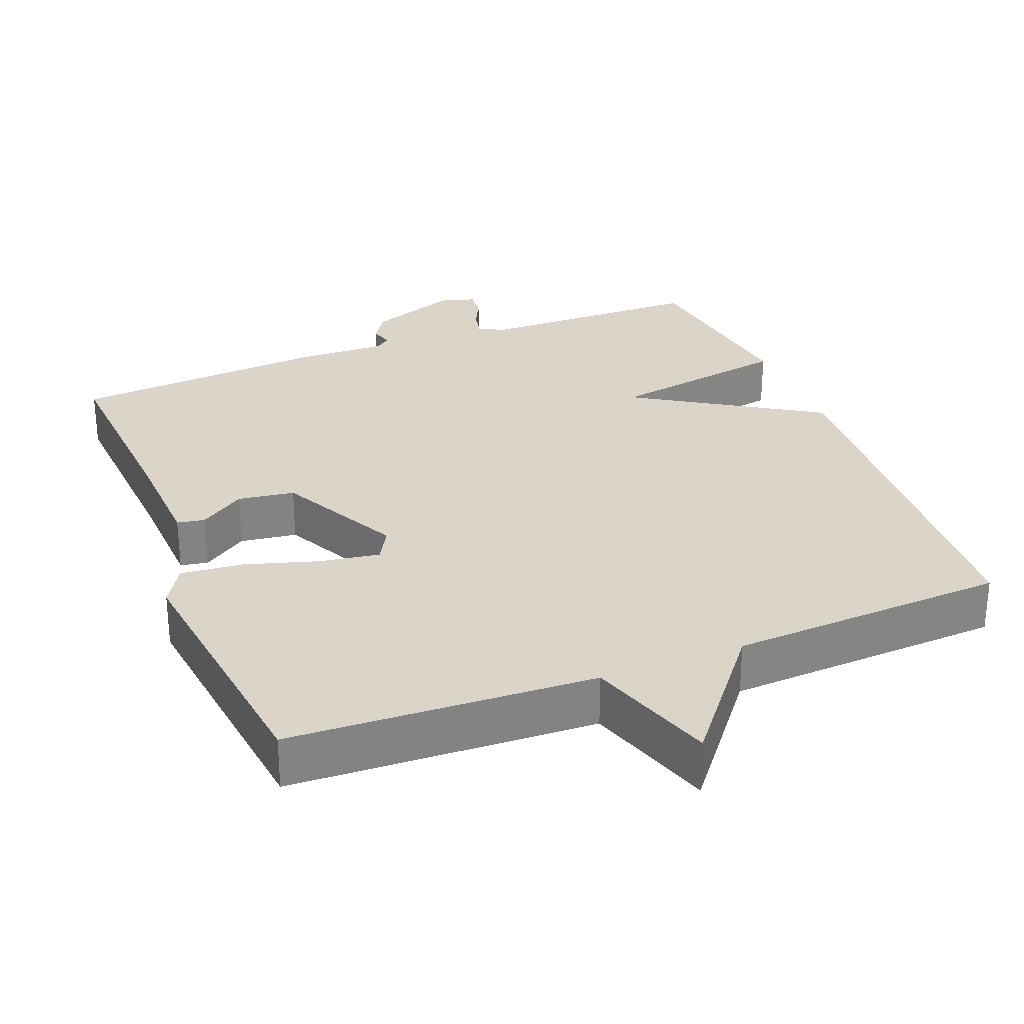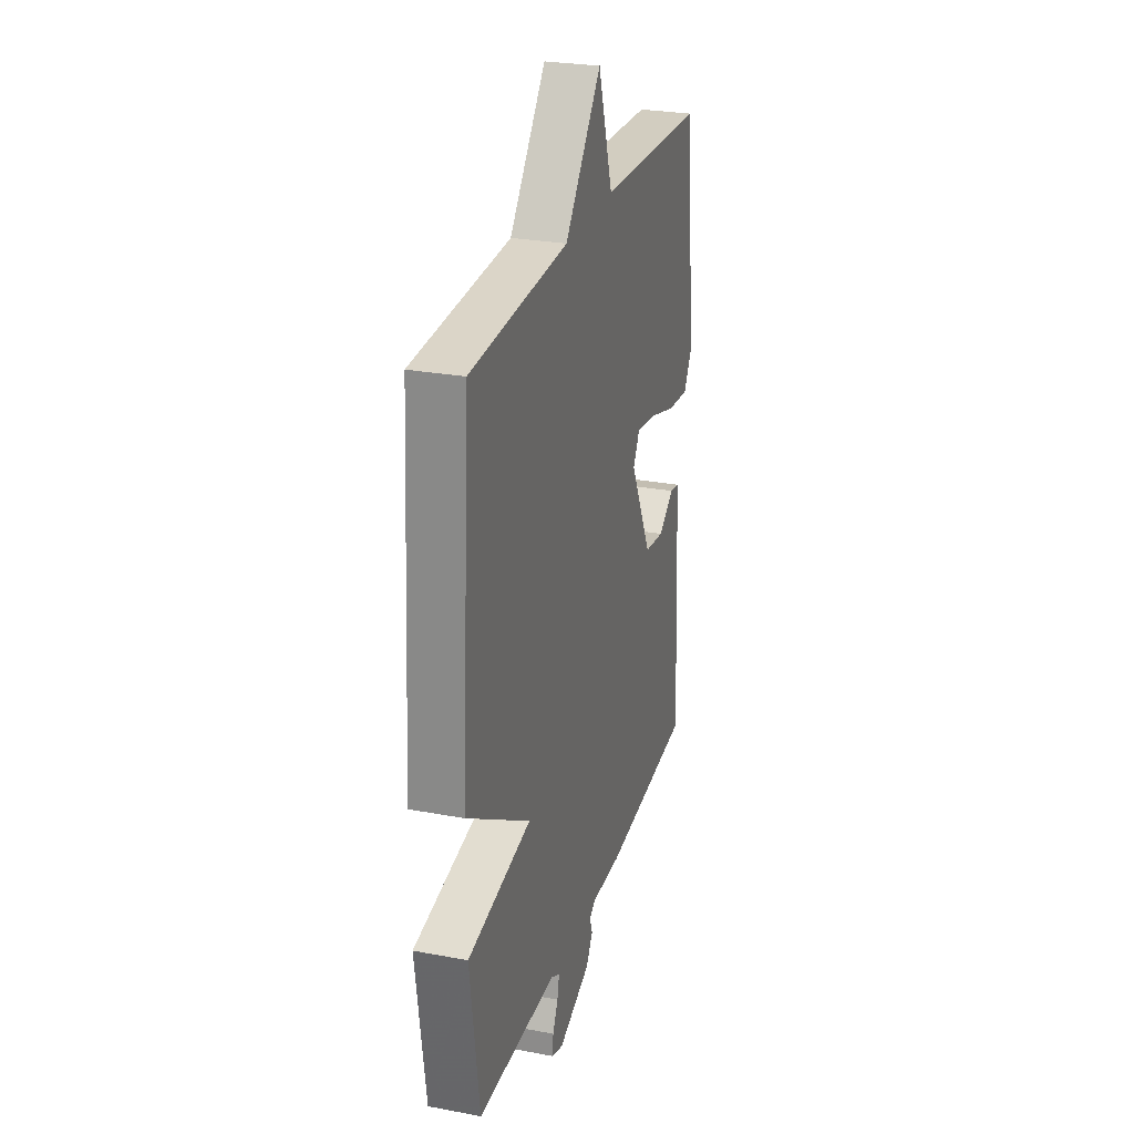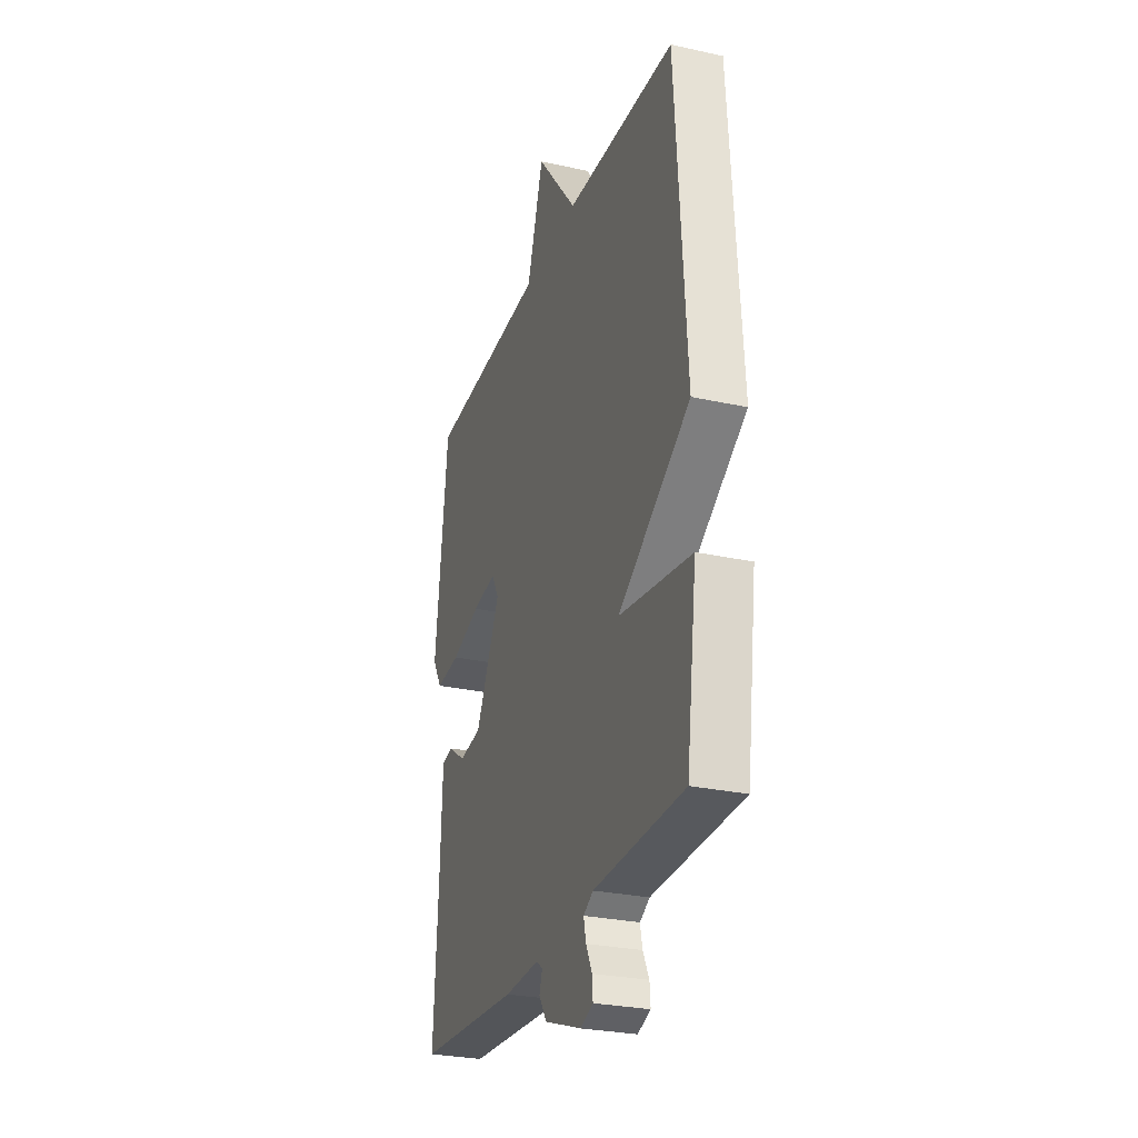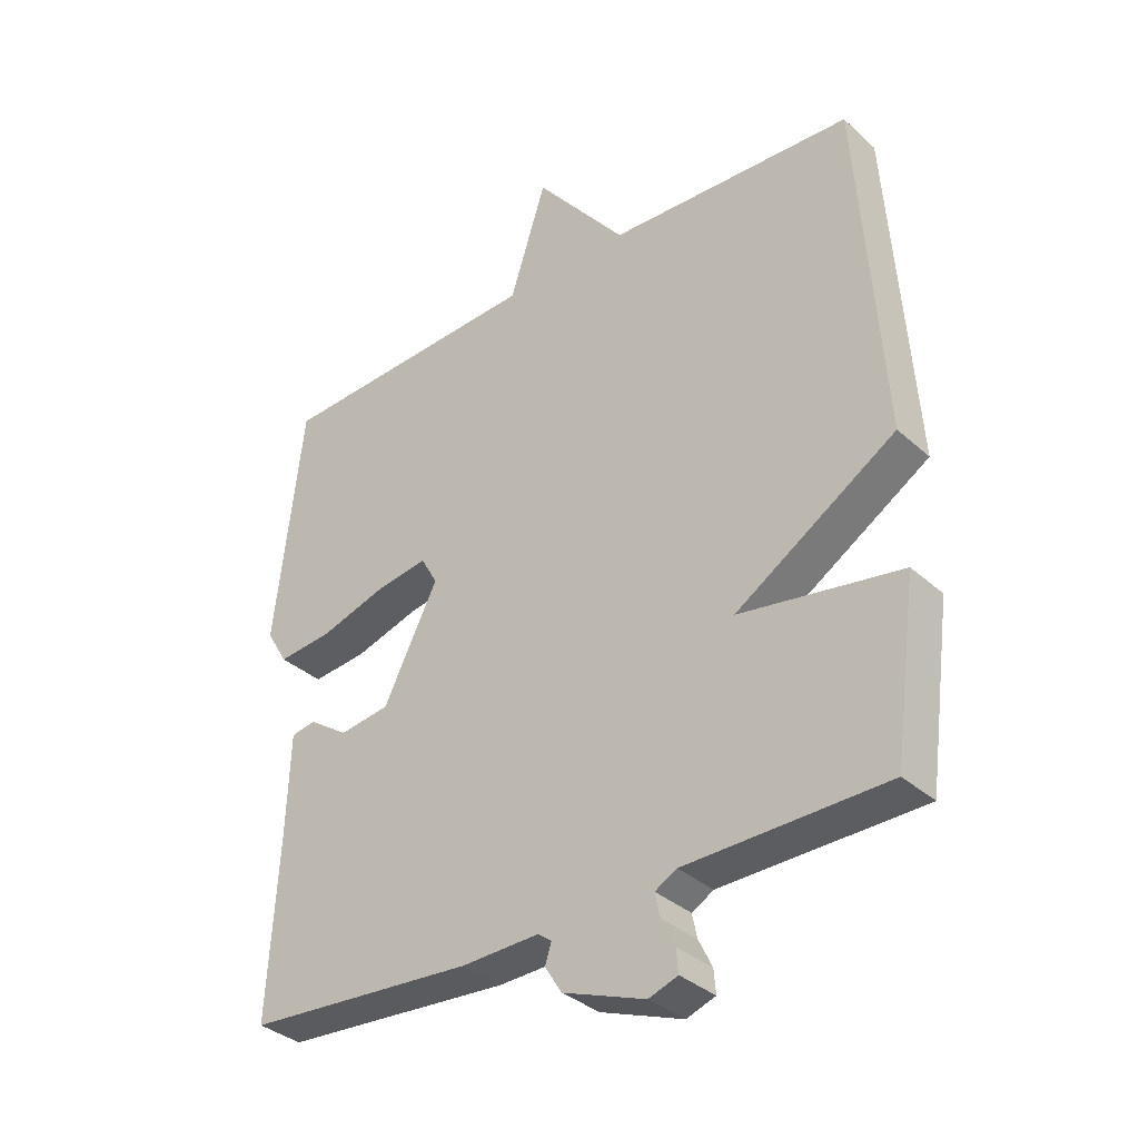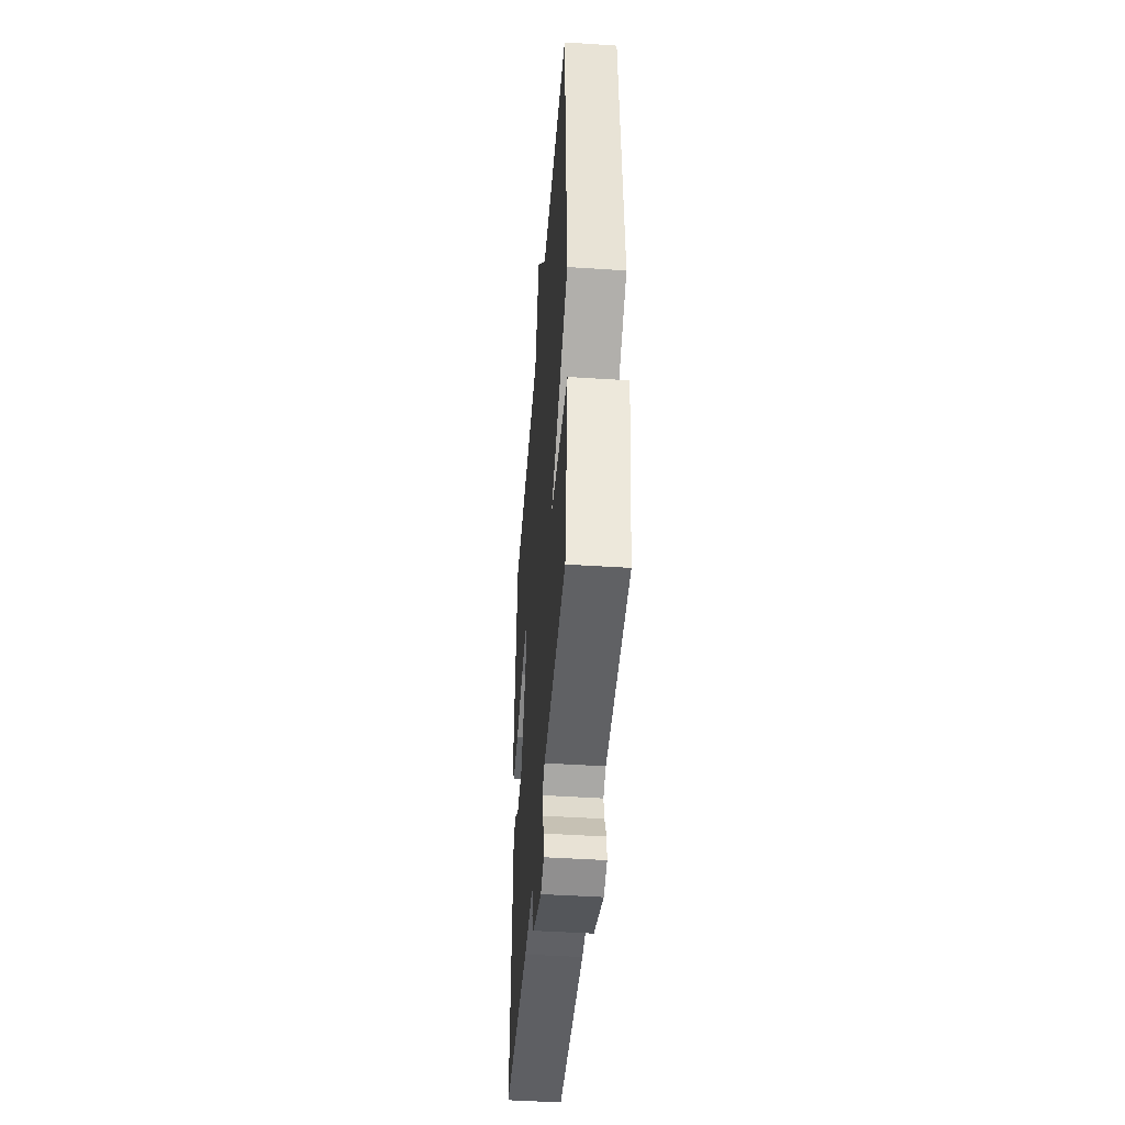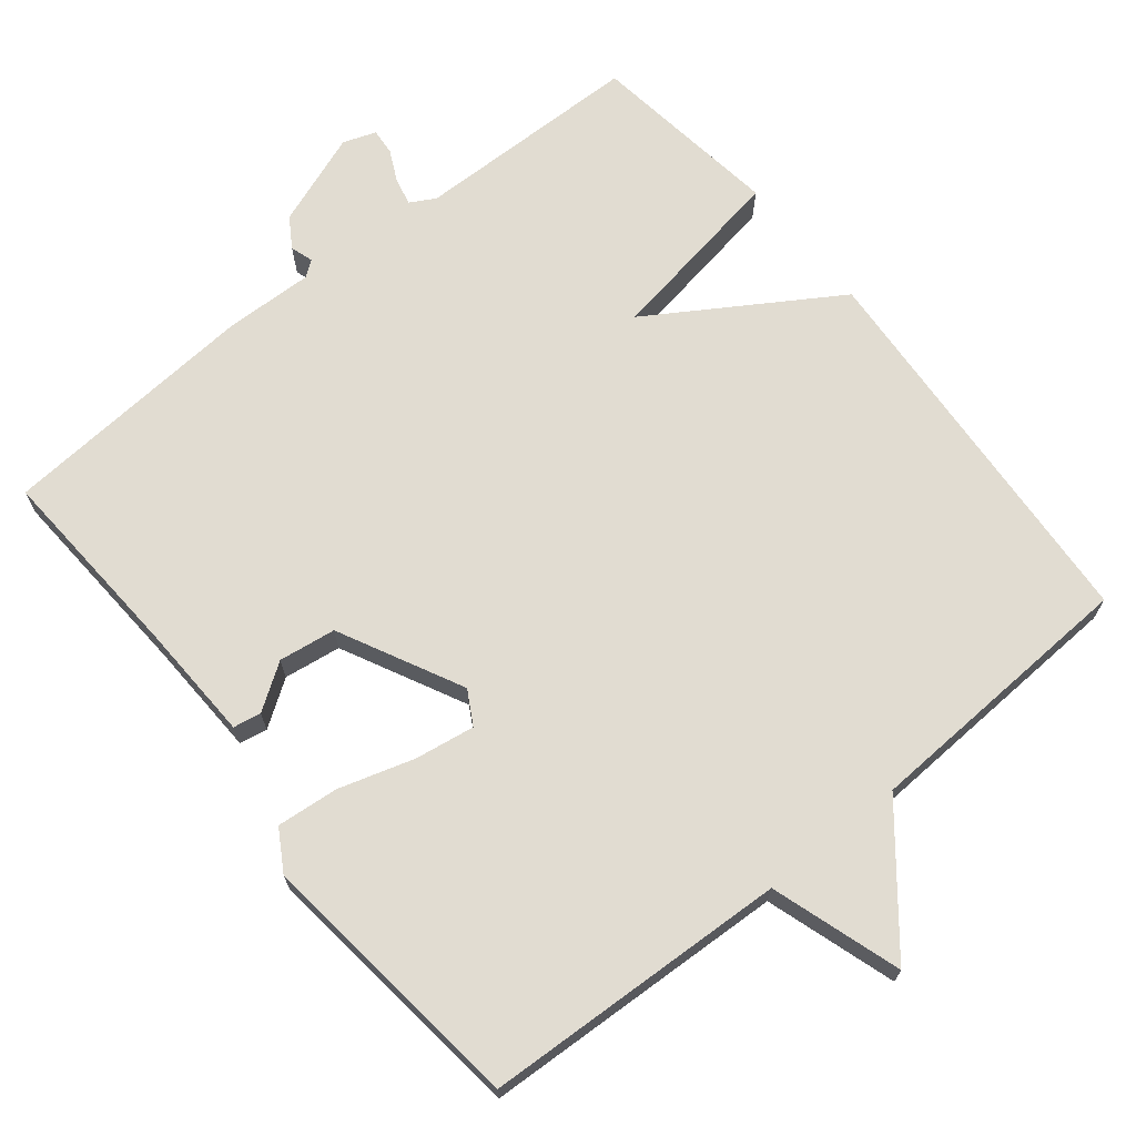
<metadata>
{"format":"obj","ext":"obj","renderer":"f3d","projection":"perspective","resolution":1024,"background":"white","views":[{"elev":29.1,"azim":-21.7,"up":"+Y"},{"elev":27.0,"azim":106.3,"up":"+Z"},{"elev":-28.0,"azim":71.5,"up":"+Z"},{"elev":-34.8,"azim":40.1,"up":"+Z"},{"elev":-45.7,"azim":85.7,"up":"+Z"},{"elev":69.2,"azim":-38.9,"up":"+Y"}]}
</metadata>
<code>
v -0.5 0.07 0.5
v -0.082 0.07 0.519
v -0.025 0.07 0.697
v 0.118 0.07 0.519
v 0.5 0.07 0.5
v 0.536 0.07 -0.037
v 0.286 0.07 -0.195
v 0.536 0.07 -0.237
v 0.5 0.07 -0.5
v 0.189 0.07 -0.506
v 0.155 0.07 -0.525
v 0.163 0.07 -0.562
v 0.184 0.07 -0.605
v 0.187 0.07 -0.641
v 0.142 0.07 -0.657
v 0.014 0.07 -0.61
v -0.012 0.07 -0.569
v -0.002 0.07 -0.538
v -0.024 0.07 -0.522
v -0.144 0.07 -0.526
v -0.5 0.07 -0.5
v -0.484 0.07 -0.229
v -0.478 0.07 -0.068
v -0.44 0.07 -0.061
v -0.378 0.07 -0.103
v -0.3 0.07 -0.092
v -0.215 0.07 0.077
v -0.241 0.07 0.123
v -0.323 0.07 0.11
v -0.425 0.07 0.079
v -0.51 0.07 0.071
v -0.543 0.07 0.126
v -0.5 0 0.5
v -0.082 0 0.519
v -0.025 0 0.697
v 0.118 0 0.519
v 0.5 0 0.5
v 0.536 0 -0.037
v 0.286 0 -0.195
v 0.536 0 -0.237
v 0.5 0 -0.5
v 0.189 0 -0.506
v 0.155 0 -0.525
v 0.163 0 -0.562
v 0.184 0 -0.605
v 0.187 0 -0.641
v 0.142 0 -0.657
v 0.014 0 -0.61
v -0.012 0 -0.569
v -0.002 0 -0.538
v -0.024 0 -0.522
v -0.144 0 -0.526
v -0.5 0 -0.5
v -0.484 0 -0.229
v -0.478 0 -0.068
v -0.44 0 -0.061
v -0.378 0 -0.103
v -0.3 0 -0.092
v -0.215 0 0.077
v -0.241 0 0.123
v -0.323 0 0.11
v -0.425 0 0.079
v -0.51 0 0.071
v -0.543 0 0.126
f 32 1 2
f 31 32 2
f 30 31 2
f 29 30 2
f 28 29 2
f 27 28 2
f 22 23 24 25
f 22 25 26
f 21 22 26
f 20 21 26
f 19 20 26
f 18 19 26 27
f 16 17 18
f 15 16 18
f 14 15 18
f 13 14 18
f 12 13 18
f 18 27 2
f 12 18 2
f 11 12 2
f 7 8 9 10
f 4 5 6 7
f 7 10 11
f 4 7 11
f 3 4 11
f 2 3 11
f 34 33 64
f 34 64 63
f 34 63 62
f 34 62 61
f 34 61 60
f 34 60 59
f 57 56 55 54
f 58 57 54
f 58 54 53
f 58 53 52
f 58 52 51
f 59 58 51 50
f 50 49 48
f 50 48 47
f 50 47 46
f 50 46 45
f 50 45 44
f 34 59 50
f 34 50 44
f 34 44 43
f 42 41 40 39
f 39 38 37 36
f 43 42 39
f 43 39 36
f 43 36 35
f 43 35 34
f 1 33 34 2
f 2 34 35 3
f 3 35 36 4
f 4 36 37 5
f 5 37 38 6
f 6 38 39 7
f 7 39 40 8
f 8 40 41 9
f 9 41 42 10
f 10 42 43 11
f 11 43 44 12
f 12 44 45 13
f 13 45 46 14
f 14 46 47 15
f 15 47 48 16
f 16 48 49 17
f 17 49 50 18
f 18 50 51 19
f 19 51 52 20
f 20 52 53 21
f 21 53 54 22
f 22 54 55 23
f 23 55 56 24
f 24 56 57 25
f 25 57 58 26
f 26 58 59 27
f 27 59 60 28
f 28 60 61 29
f 29 61 62 30
f 30 62 63 31
f 31 63 64 32
f 32 64 33 1

</code>
